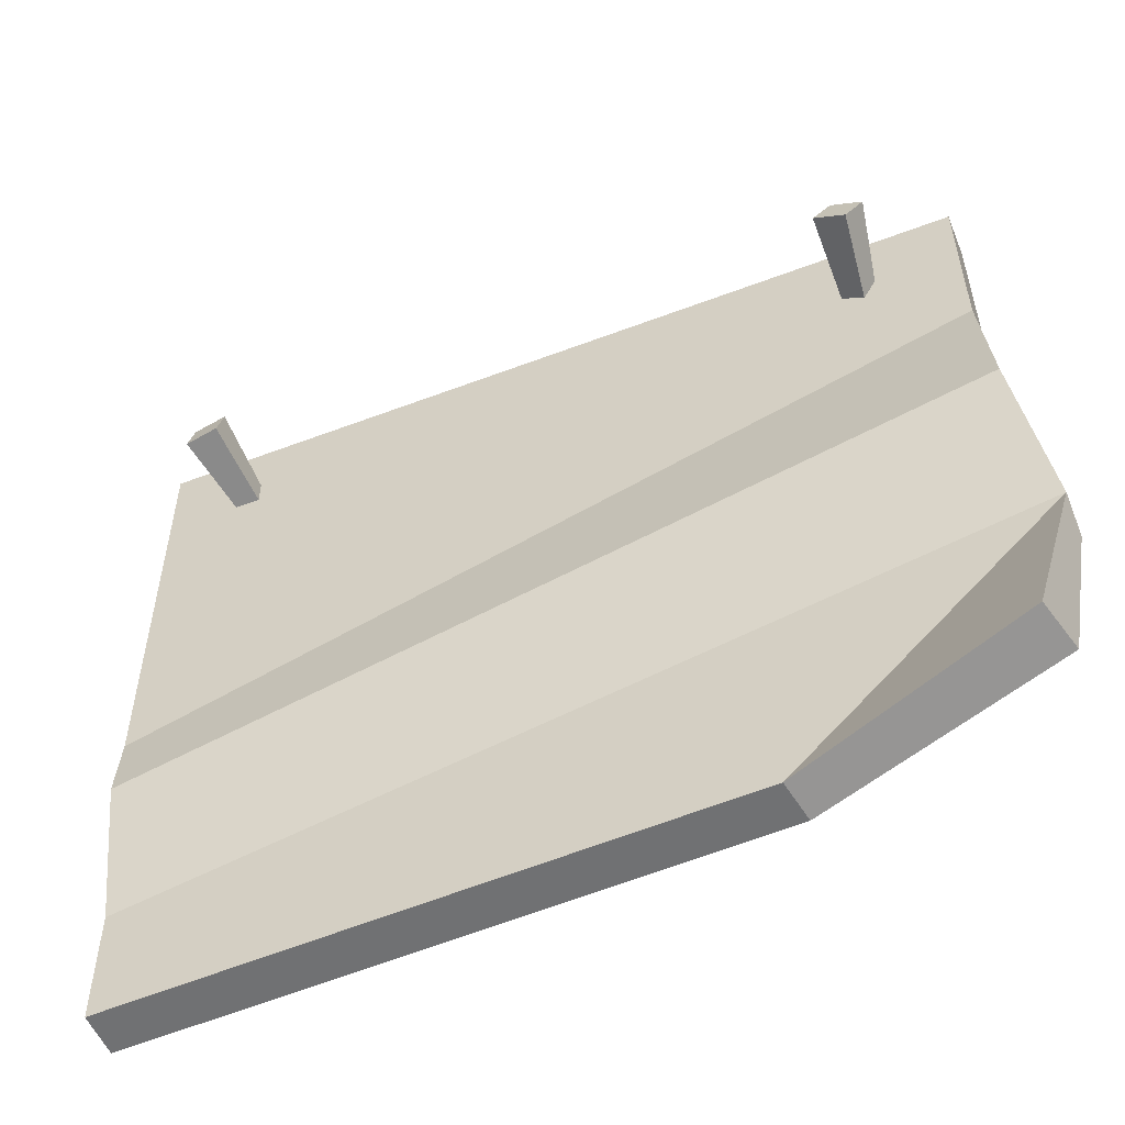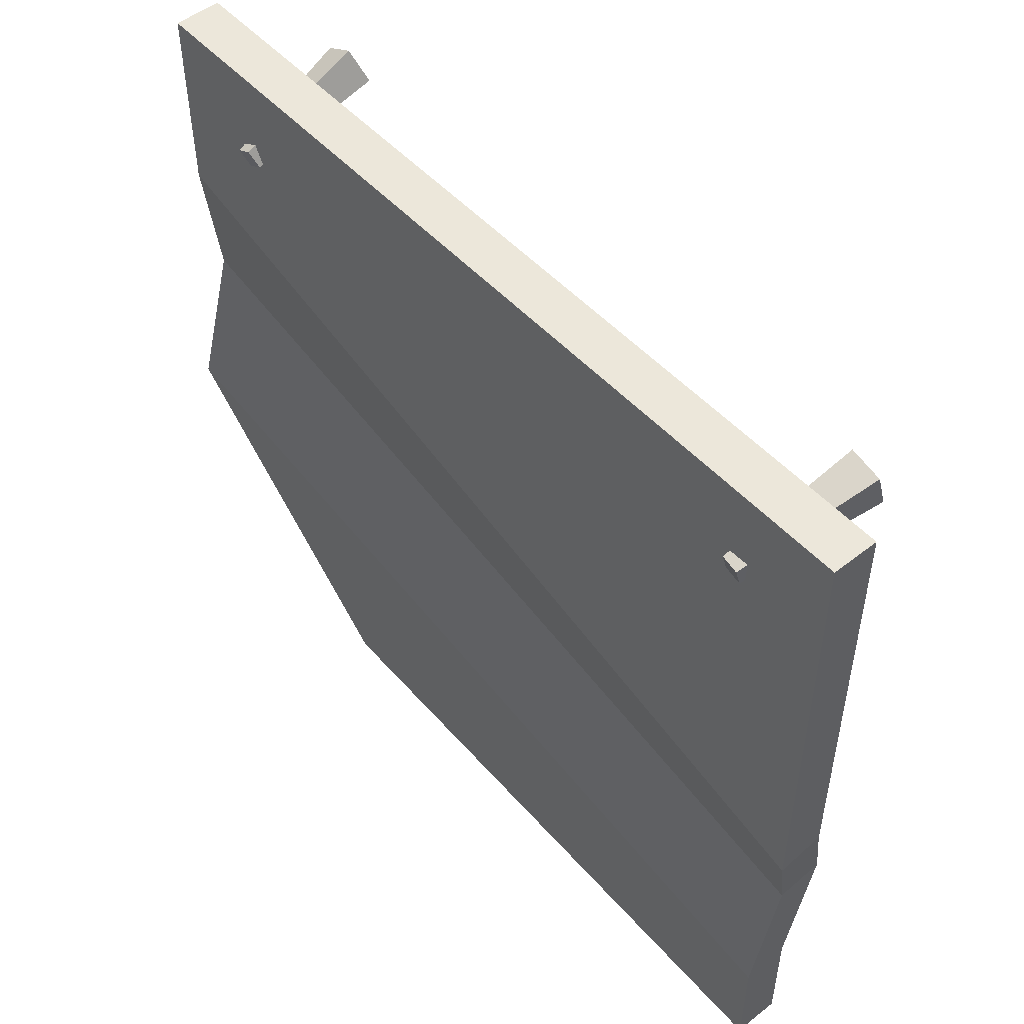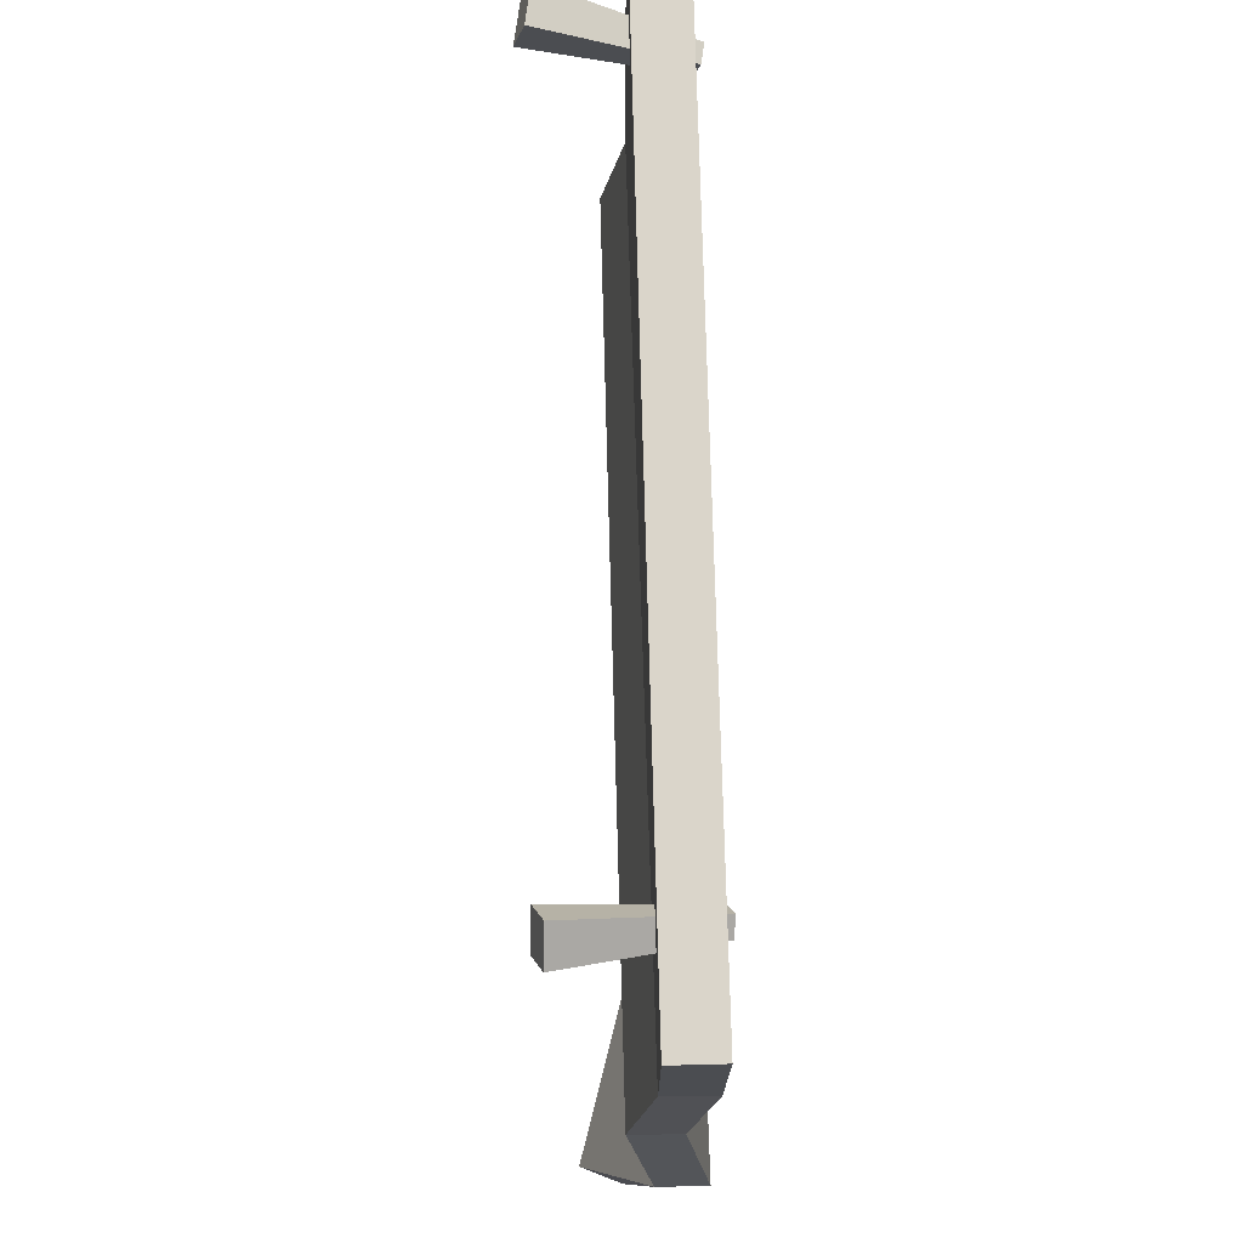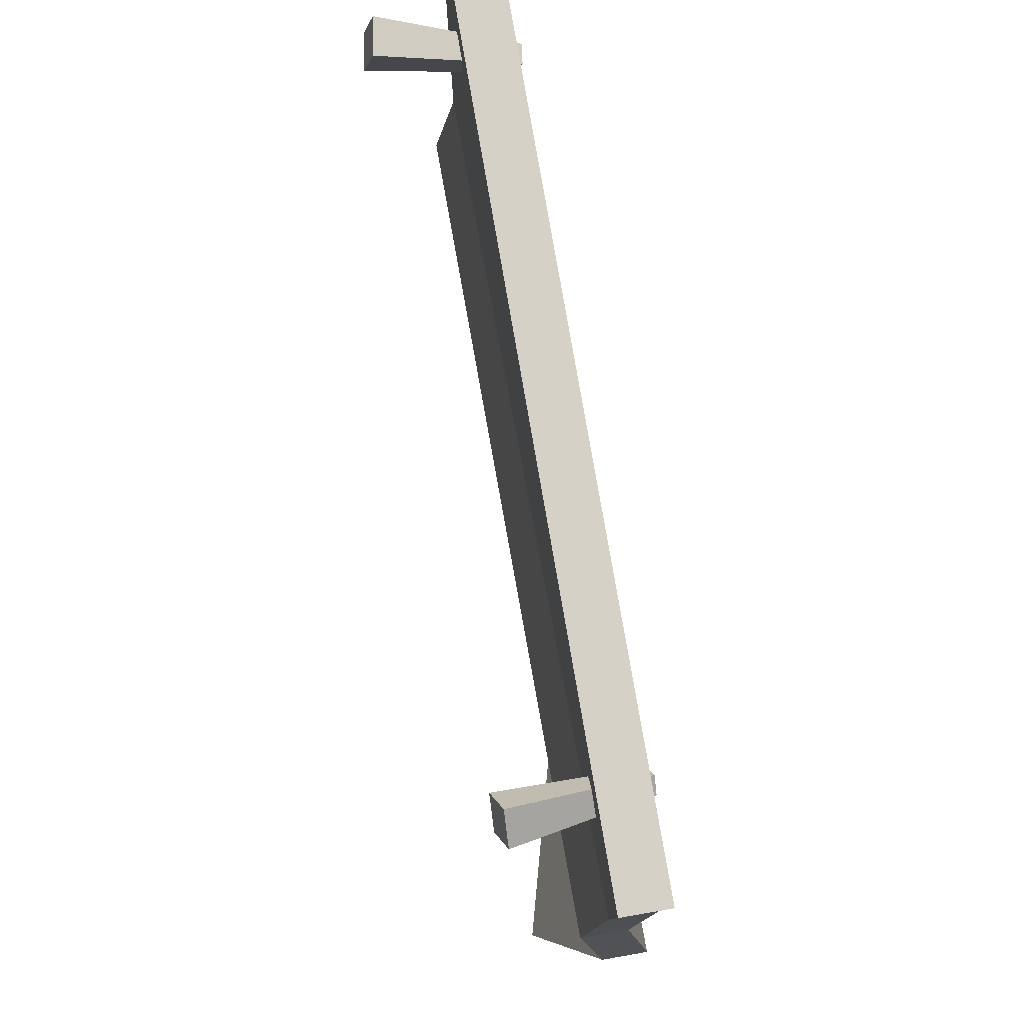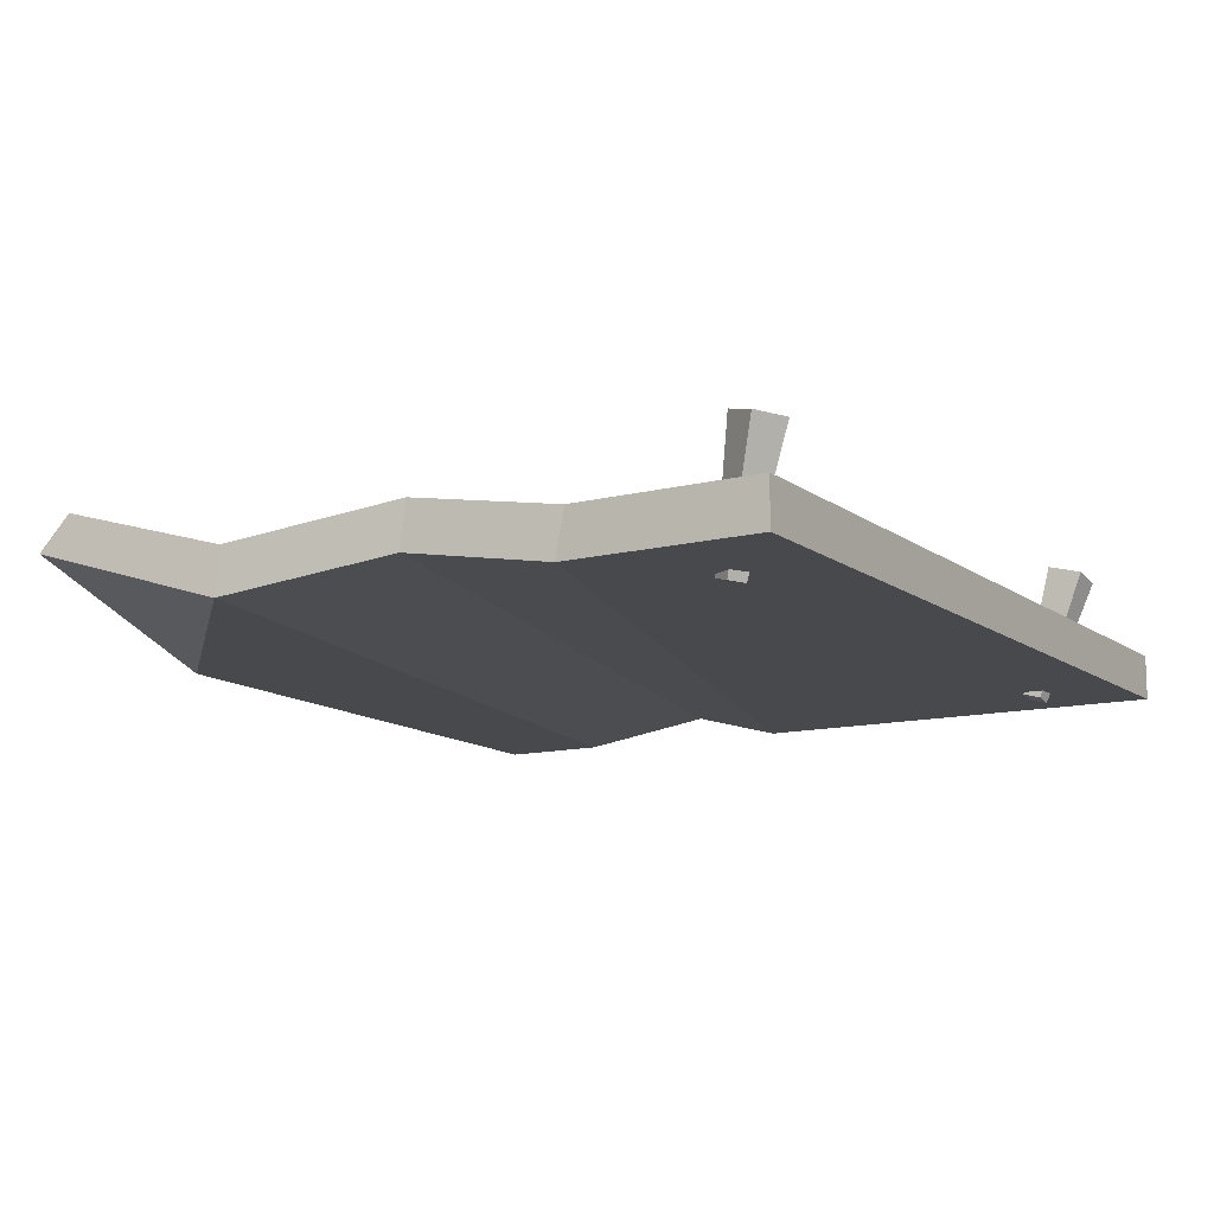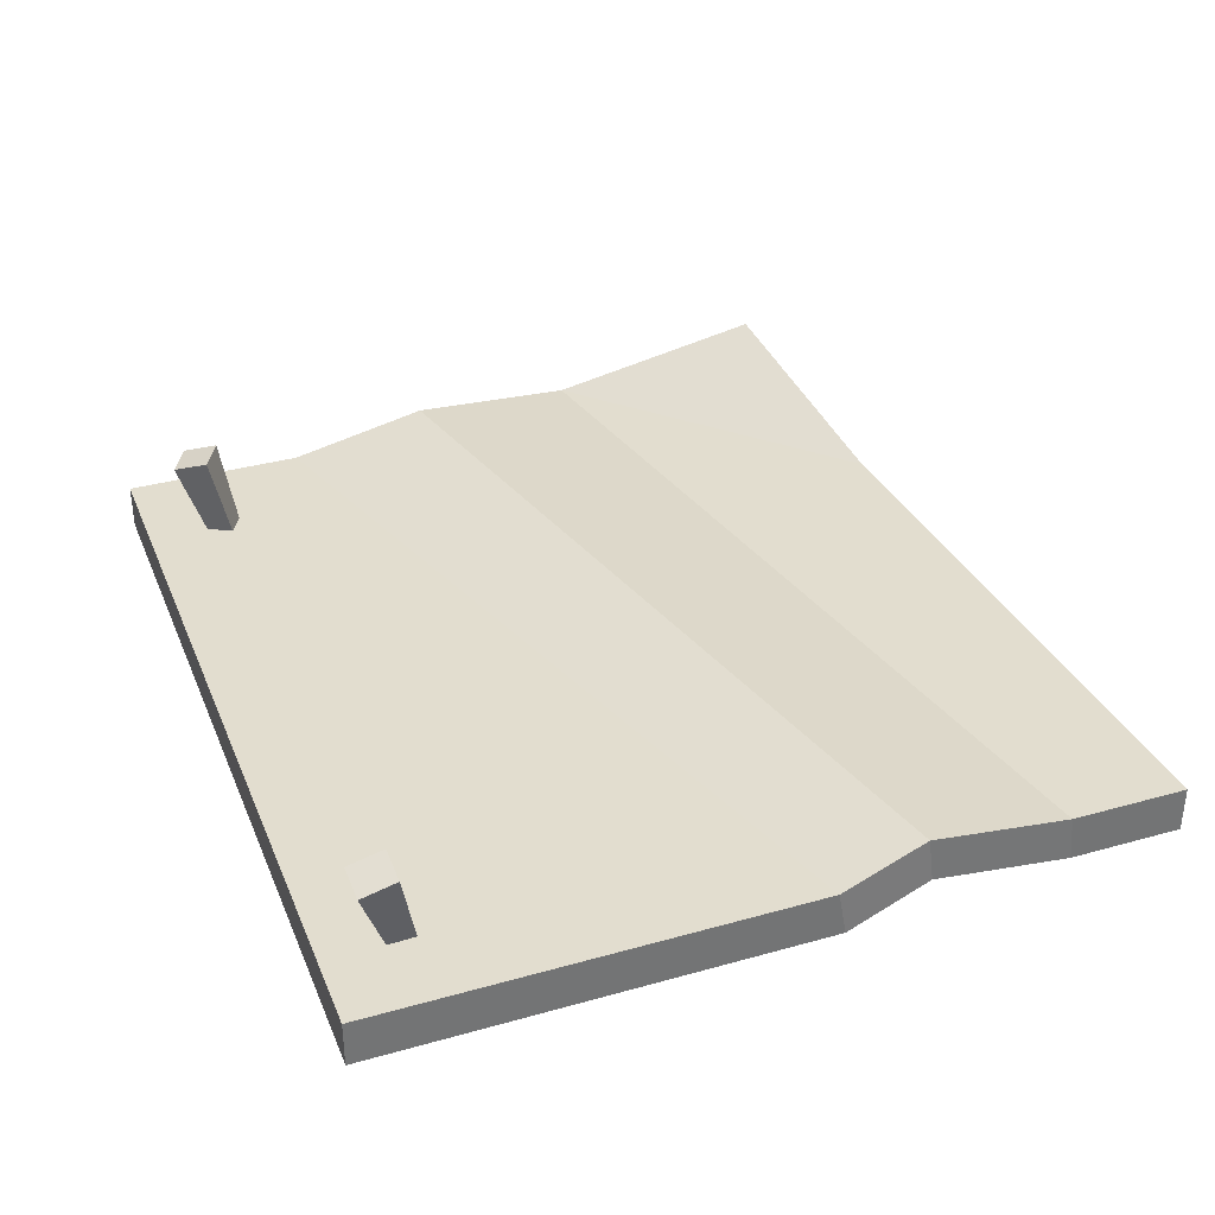
<metadata>
{"format":"obj","ext":"obj","renderer":"f3d","projection":"perspective","resolution":1024,"background":"white","views":[{"elev":-53.9,"azim":22.1,"up":"+Y"},{"elev":50.9,"azim":-130.7,"up":"+Y"},{"elev":74.3,"azim":88.5,"up":"+Y"},{"elev":79.7,"azim":80.2,"up":"+Y"},{"elev":-12.1,"azim":121.4,"up":"+Z"},{"elev":34.8,"azim":-110.6,"up":"+Z"}]}
</metadata>
<code>
v -26.61 -45.11 0
v 27.25 -42 4.456
v -27.73 4.374 0
v 26.17 4.374 0
v -26.61 -45.11 2.899
v 26.33 -40.75 6.9
v 26.17 4.374 2.899
v -27.73 4.374 2.899
v 26.17 -7.686 0
v -27.73 -23.53 0
v 26.17 -7.137 2.899
v -27.73 -22.98 2.899
v 26.95 -16.7 1.451
v 26.95 -16.32 4.35
v -26.95 -29.01 1.451
v -26.95 -28.64 4.35
v 28.58 -27.66 0
v 28.58 -27.41 2.899
v -26.61 -38 0
v -26.61 -37.75 2.899
v -27.73 -7.136 2.899
v -27.73 -7.137 0
v 11.68 -43.24 2.899
v 12.12 -43.22 0
v 18.6 -1.638 -0.2517
v 19.65 -2.205 -0.2076
v 18.66 0.2918 8.213
v 20.68 -0.8047 8.298
v 19.74 2.233 7.612
v 21.76 1.136 7.697
v 19.16 -0.6336 -0.5625
v 20.21 -1.201 -0.5184
v -22.2 -1.686 -0.3224
v -21.02 -1.665 -0.1358
v -24.1 0.04091 7.969
v -21.83 0.08047 8.33
v -24.05 2.26 7.366
v -21.78 2.3 7.727
v -22.17 -0.5375 -0.6344
v -20.99 -0.5171 -0.4478
f 5 23 18 20
f 24 17 2
f 1 24 23 5
f 2 17 18 6
f 4 3 8 7
f 3 22 21 8
f 21 11 7 8
f 9 22 3 4
f 11 9 4 7
f 12 10 15 16
f 16 14 11 12
f 13 15 10 9
f 14 13 9 11
f 16 15 19 20
f 20 18 14 16
f 17 19 15 13
f 18 17 13 14
f 20 19 1 5
f 12 11 21
f 9 10 22
f 21 22 10 12
f 23 24 2 6
f 18 23 6
f 1 19 17 24
f 25 26 28 27
f 27 28 30 29
f 29 30 32 31
f 31 32 26 25
f 26 32 30 28
f 31 25 27 29
f 33 34 36 35
f 35 36 38 37
f 37 38 40 39
f 39 40 34 33
f 34 40 38 36
f 39 33 35 37

</code>
